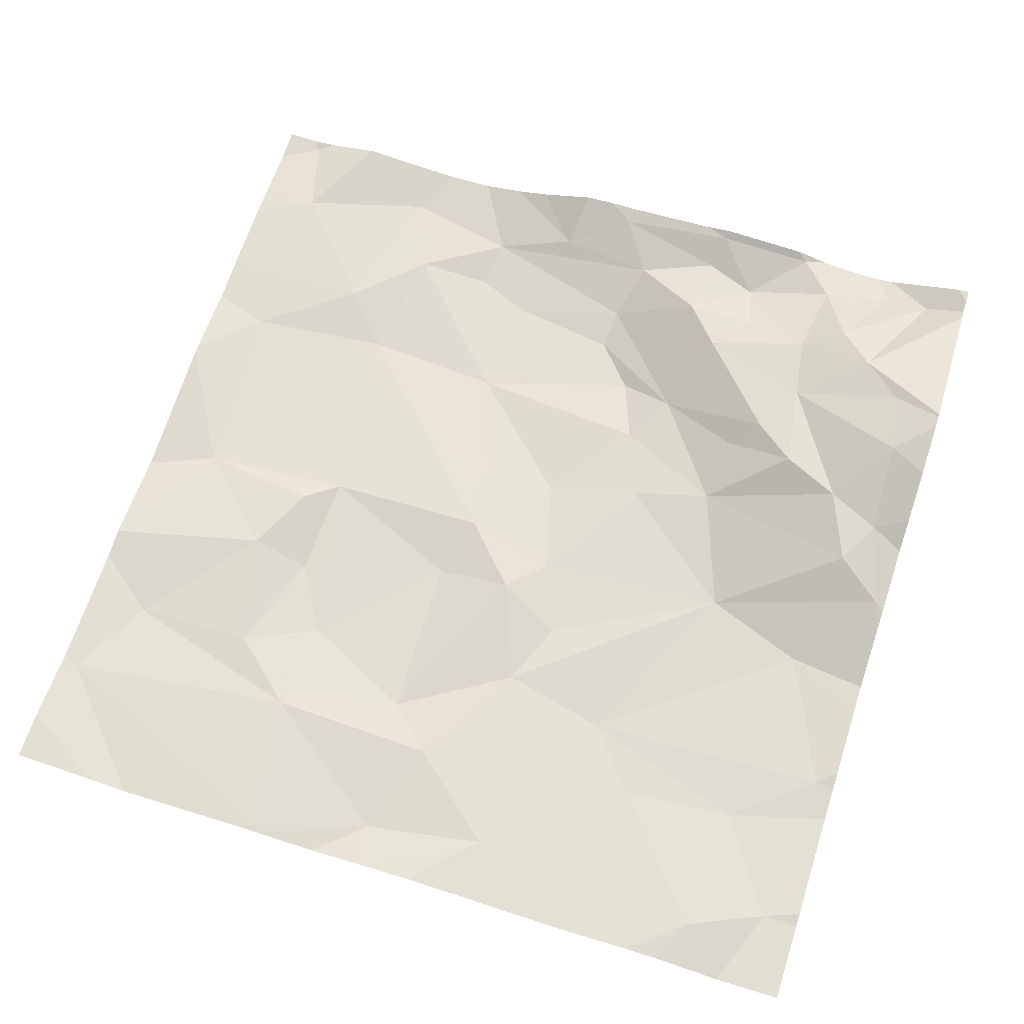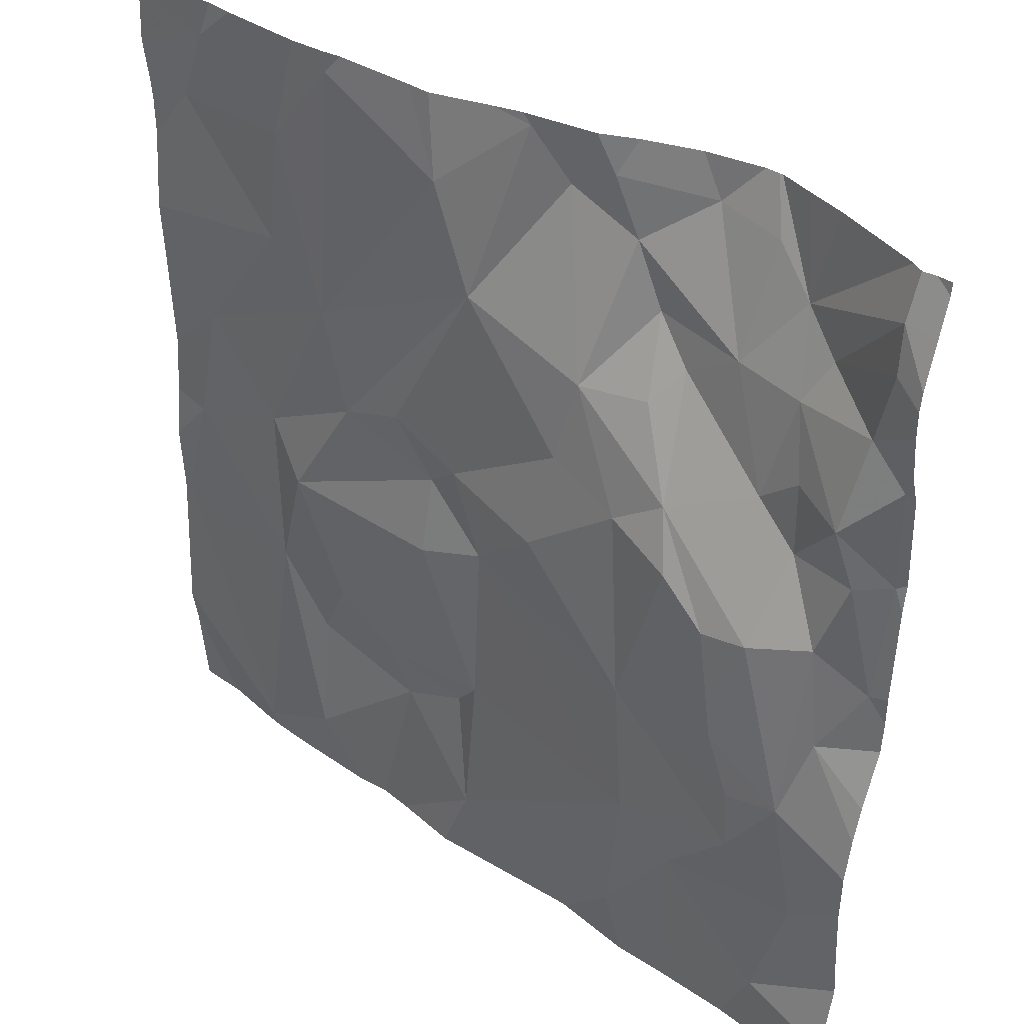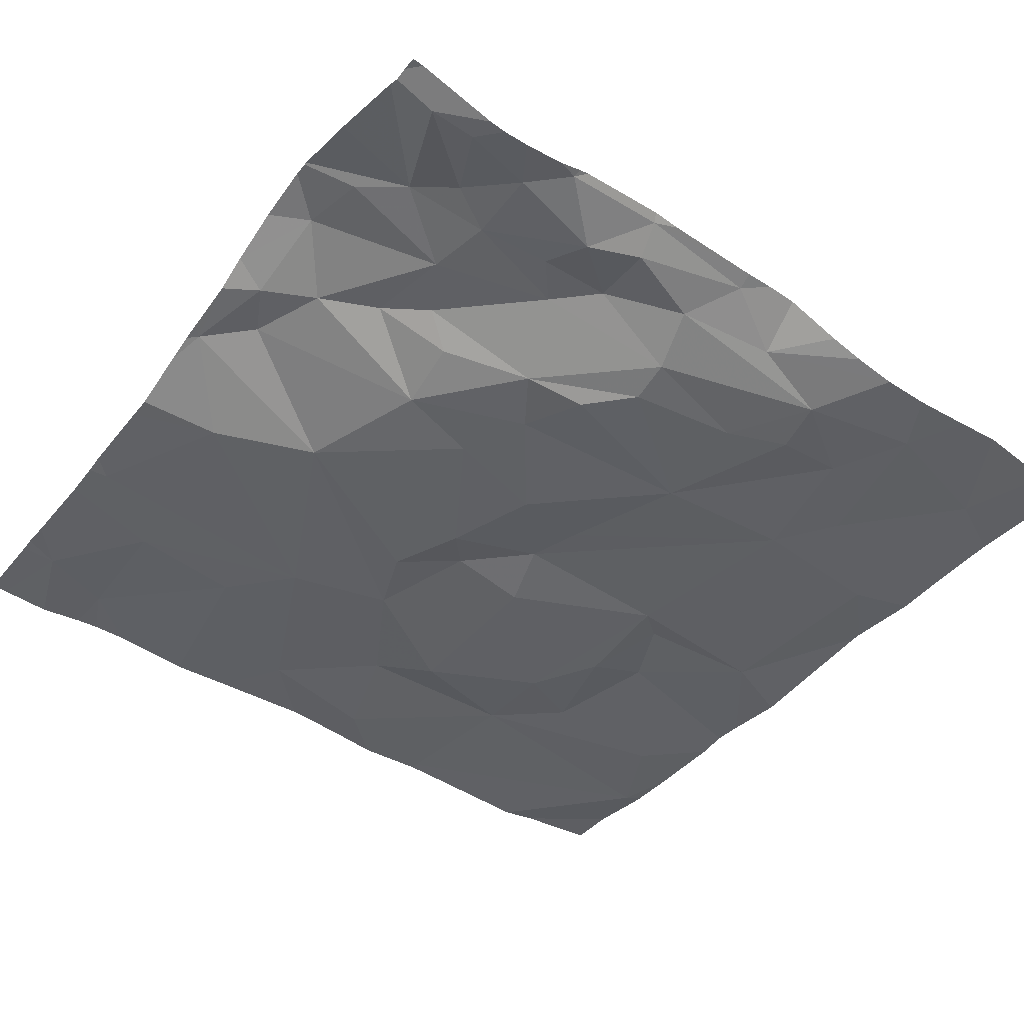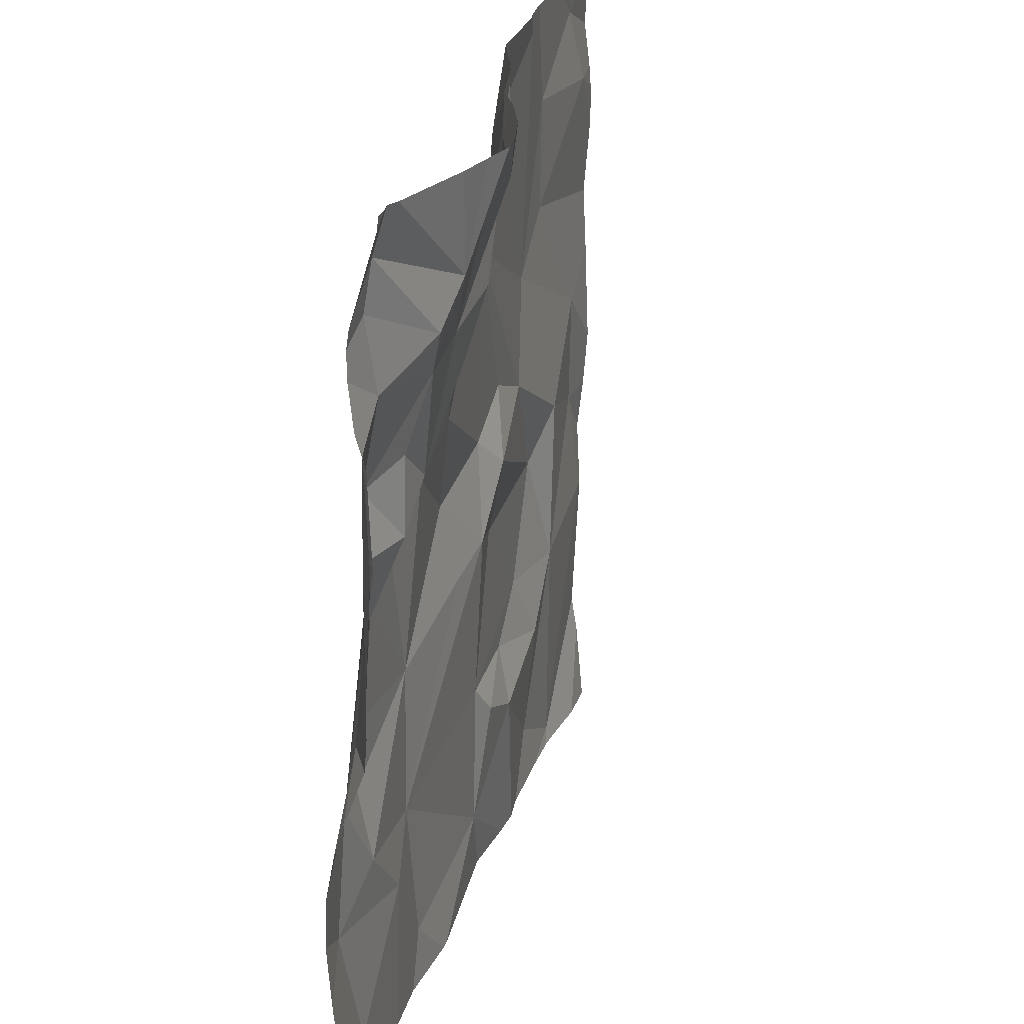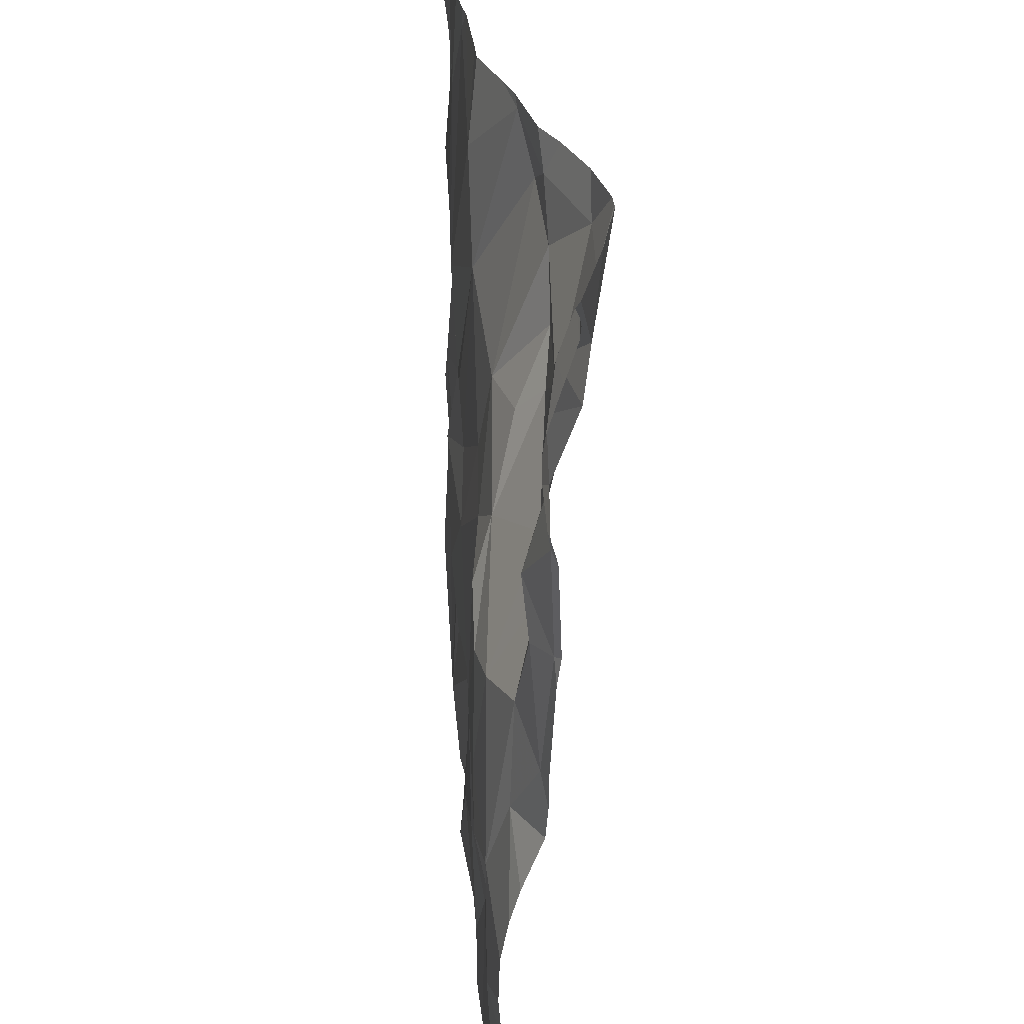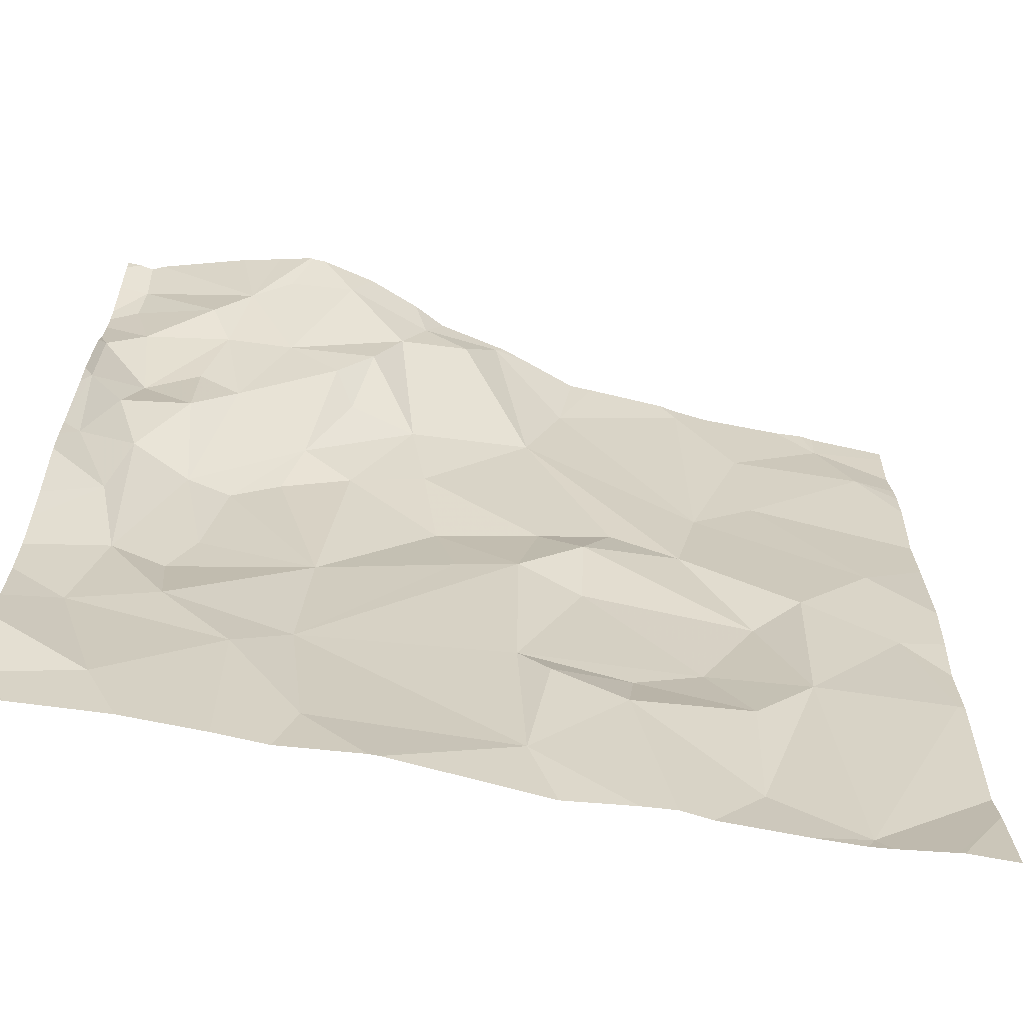
<metadata>
{"format":"obj","ext":"obj","renderer":"f3d","projection":"perspective","resolution":1024,"background":"white","views":[{"elev":67.0,"azim":107.8,"up":"+Z"},{"elev":37.8,"azim":-139.3,"up":"+Y"},{"elev":-43.4,"azim":-126.3,"up":"+Z"},{"elev":24.9,"azim":-75.4,"up":"+Y"},{"elev":32.6,"azim":-95.0,"up":"+Y"},{"elev":-65.8,"azim":-12.4,"up":"+Y"}]}
</metadata>
<code>
v -133.1 225 483.1
v -133 225.1 483.1
v -131.5 226.9 483.2
v -133.1 226.9 483.3
v -132.7 226.9 483.4
v -132.2 225.1 483.1
v -131.3 226.6 483.2
v -132.7 226.9 483.4
v -131.3 226.9 483.2
v -132.5 226.9 483.3
v -131.5 225 483.2
v -131.7 225.1 483.1
v -131.3 226.6 483.2
v -132.6 226.9 483.4
v -133.1 225 483.1
v -132.6 225.1 483.1
v -132.7 225.3 483.1
v -133 225 483.1
v -132 225.3 483.2
v -131.7 225.4 483.2
v -133.1 225.4 483.1
v -132.9 225 483.1
v -132.9 225.5 483.1
v -132.6 225.4 483.1
v -132.6 225.7 483.1
v -131.3 225.6 483.2
v -131.9 225.4 483.1
v -131.3 226.3 483.2
v -131.6 225.5 483.2
v -132.1 225.4 483.2
v -132.2 225.5 483.2
v -131.4 225.8 483.2
v -132.2 225.8 483.2
v -133 225.6 483.1
v -131.3 226.2 483.2
v -133 225.8 483.2
v -132.8 225.7 483.1
v -132.9 225.6 483.1
v -132.3 225.8 483.2
v -131.8 225.5 483.1
v -132 225.8 483.1
v -131.7 225.8 483.1
v -132 226 483.2
v -131.8 226 483.2
v -131.3 226 483.2
v -133.1 226 483.2
v -131.3 225.8 483.2
v -131.6 225 483.2
v -131.6 225.9 483.2
v -132.1 226 483.1
v -132.4 226 483.1
v -132.6 226.1 483.1
v -133 226 483.2
v -132.9 226 483.1
v -132.7 226.1 483.1
v -132.8 226 483.1
v -131.4 226.1 483.2
v -133.1 226.2 483.2
v -133.1 226.2 483.2
v -131.7 226.9 483.2
v -132.9 226.2 483.2
v -132 226.1 483.2
v -132.2 226.5 483.2
v -132.4 226.4 483.2
v -132.4 226.2 483.2
v -133 226.3 483.2
v -132.7 226.2 483.2
v -131.6 226.4 483.2
v -131.8 226.3 483.2
v -132.8 226.3 483.2
v -131.5 225 483.2
v -132.4 226.8 483.3
v -132.5 226.7 483.3
v -132.6 226.8 483.4
v -132.6 226.4 483.2
v -132.6 226.4 483.3
v -132.5 226.5 483.3
v -131.3 225.5 483.2
v -132.9 226.3 483.2
v -132.9 226.5 483.3
v -132.7 226.5 483.3
v -131.3 225.7 483.2
v -131.3 225.1 483.2
v -133.1 226.4 483.2
v -133.1 226.5 483.2
v -132.9 226.7 483.3
v -132.8 226.8 483.3
v -132.9 226.6 483.3
v -133.1 226.7 483.2
v -133.1 226.8 483.2
v -131.3 225.6 483.2
v -132.3 226.7 483.3
v -132.3 226.8 483.3
v -131.8 225 483.2
v -132.1 226.7 483.2
v -131.8 226.8 483.2
v -131.4 226.6 483.2
v -131.5 225 483.2
v -131.4 226.8 483.2
v -131.6 226.6 483.2
v -132.5 225 483.2
v -131.3 225.2 483.2
v -131.3 226.9 483.2
v -133.2 225 483.1
v -133.2 225.2 483.2
v -133.2 225.1 483.1
v -133.2 225.3 483.1
v -133.2 225.4 483.1
v -133.2 225.5 483.1
v -133.2 225.6 483.2
v -133.2 225.7 483.2
v -133.2 225.8 483.2
v -133.2 225.9 483.2
v -133.2 226 483.2
v -133.2 226.2 483.2
v -133.2 226.2 483.2
v -133.2 226.5 483.2
v -133.2 226.5 483.2
v -133.2 226.4 483.2
v -133.2 226.8 483.2
v -133.2 226.8 483.3
v -133.2 226.4 483.2
v -133.2 226.7 483.2
v -133.2 226.6 483.2
v -133.2 226.6 483.2
v -131.3 226.7 483.2
v -131.3 226.5 483.2
v -131.3 226.8 483.2
v -132.4 225 483.2
v -131.9 225 483.2
v -132 225 483.2
v -132.1 225 483.1
v -132.7 225 483.1
v -132.6 225 483.1
v -131.4 225 483.2
v -133.2 225 483.1
v -133.2 225 483.1
v -131.3 225 483.2
v -131.4 225 483.2
v -132.7 226.9 483.4
v -133.1 226.9 483.3
v -131.8 226.9 483.2
v -132.1 226.9 483.2
v -132.2 226.9 483.2
v -132.4 226.9 483.3
v -132.8 226.9 483.4
v -132.9 226.9 483.3
v -132.3 226.9 483.3
v -132.2 226.9 483.2
v -131.8 226.9 483.2
v -132 226.9 483.2
v -131.4 226.9 483.2
v -131.5 226.9 483.2
v -133.1 226.9 483.3
v -133.1 226.9 483.3
v -133.2 226.9 483.3
f 18 1 15
f 144 93 143
f 136 104 137
f 143 95 151
f 1 2 105
f 48 12 94
f 6 16 101
f 94 19 130
f 142 96 60
f 141 86 147
f 17 2 22
f 83 102 135
f 16 17 133
f 19 12 20
f 105 21 107
f 130 6 131
f 17 21 2
f 131 6 132
f 23 17 24
f 20 27 19
f 133 17 22
f 29 20 12
f 31 30 27
f 19 27 30
f 26 32 29
f 24 6 31
f 24 31 33
f 21 23 34
f 108 34 109
f 109 36 110
f 132 6 129
f 38 37 34
f 33 39 24
f 31 27 40
f 24 17 16
f 30 31 6
f 31 41 33
f 29 11 26
f 32 26 91
f 40 20 29
f 40 27 20
f 23 21 17
f 24 25 23
f 26 11 102
f 40 41 31
f 23 25 38
f 12 11 29
f 42 40 29
f 30 6 19
f 16 6 24
f 25 37 38
f 23 38 34
f 44 43 42
f 140 86 5
f 112 46 113
f 43 41 42
f 130 19 6
f 29 49 42
f 33 43 50
f 25 51 52
f 25 24 39
f 53 46 36
f 50 51 33
f 33 41 43
f 54 53 34
f 36 34 53
f 51 39 33
f 51 25 39
f 40 42 41
f 29 32 49
f 25 55 56
f 25 56 37
f 57 32 47
f 49 32 57
f 56 54 37
f 25 52 55
f 34 37 54
f 59 58 46
f 53 59 46
f 53 54 61
f 65 64 52
f 114 58 115
f 62 44 63
f 58 59 66
f 42 49 44
f 52 67 55
f 50 63 65
f 66 59 61
f 53 61 59
f 51 50 65
f 57 68 69
f 49 69 44
f 43 62 50
f 44 62 43
f 54 70 61
f 50 62 63
f 67 70 54
f 56 67 54
f 52 51 65
f 67 52 64
f 14 74 10
f 49 57 69
f 56 55 67
f 73 72 74
f 76 75 77
f 80 79 70
f 73 81 77
f 128 99 126
f 81 76 77
f 74 81 73
f 66 80 85
f 87 86 81
f 129 6 101
f 86 88 80
f 66 79 80
f 70 81 80
f 76 81 70
f 88 85 80
f 90 89 88
f 121 120 154
f 84 66 85
f 127 97 28
f 90 88 86
f 79 61 70
f 67 76 70
f 72 73 92
f 63 64 65
f 92 63 93
f 74 87 81
f 68 57 35
f 101 16 134
f 89 90 123
f 95 69 96
f 89 85 88
f 85 89 124
f 66 84 58
f 67 75 76
f 10 72 145
f 99 97 13
f 79 66 61
f 69 68 100
f 97 68 28
f 77 75 64
f 68 97 100
f 100 96 69
f 95 63 69
f 92 73 64
f 97 99 100
f 81 86 80
f 117 85 125
f 116 84 122
f 73 77 64
f 63 44 69
f 64 63 92
f 94 12 19
f 64 75 67
f 100 99 3
f 87 74 8
f 74 72 10
f 86 87 5
f 4 86 141
f 92 93 72
f 63 95 93
f 96 100 60
f 93 95 143
f 145 93 148
f 126 99 13
f 99 128 103
f 95 96 150
f 7 97 127
f 104 1 106
f 5 87 8
f 105 2 21
f 106 1 105
f 98 11 71
f 13 97 7
f 107 21 108
f 8 74 14
f 108 21 34
f 28 68 35
f 109 34 36
f 71 11 48
f 110 36 111
f 35 57 45
f 111 36 112
f 48 11 12
f 112 36 46
f 45 57 47
f 113 46 114
f 114 46 58
f 115 58 116
f 47 32 82
f 116 58 84
f 82 32 91
f 117 84 85
f 118 84 117
f 78 26 102
f 119 84 118
f 22 2 18
f 120 90 4
f 15 1 136
f 91 26 78
f 122 84 119
f 60 100 3
f 123 90 120
f 3 99 153
f 124 89 123
f 125 85 124
f 18 2 1
f 102 11 98
f 134 16 133
f 4 90 86
f 135 102 98
f 136 1 104
f 103 128 9
f 138 83 139
f 139 83 135
f 145 72 93
f 146 86 140
f 147 86 146
f 148 93 149
f 149 93 144
f 150 96 142
f 151 95 150
f 152 99 103
f 153 99 152
f 154 120 4
f 155 121 154
f 156 121 155

</code>
